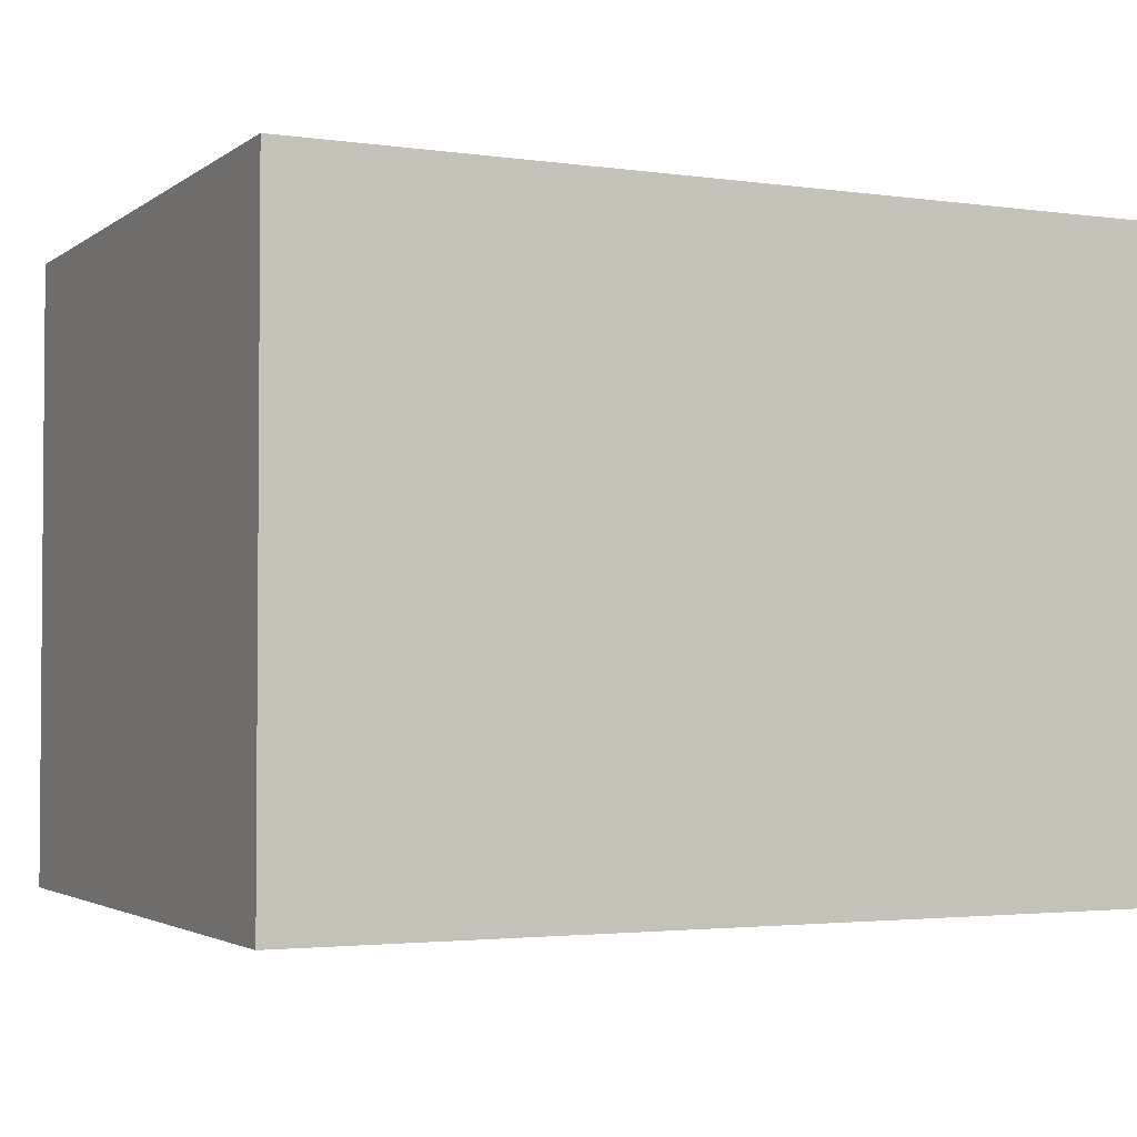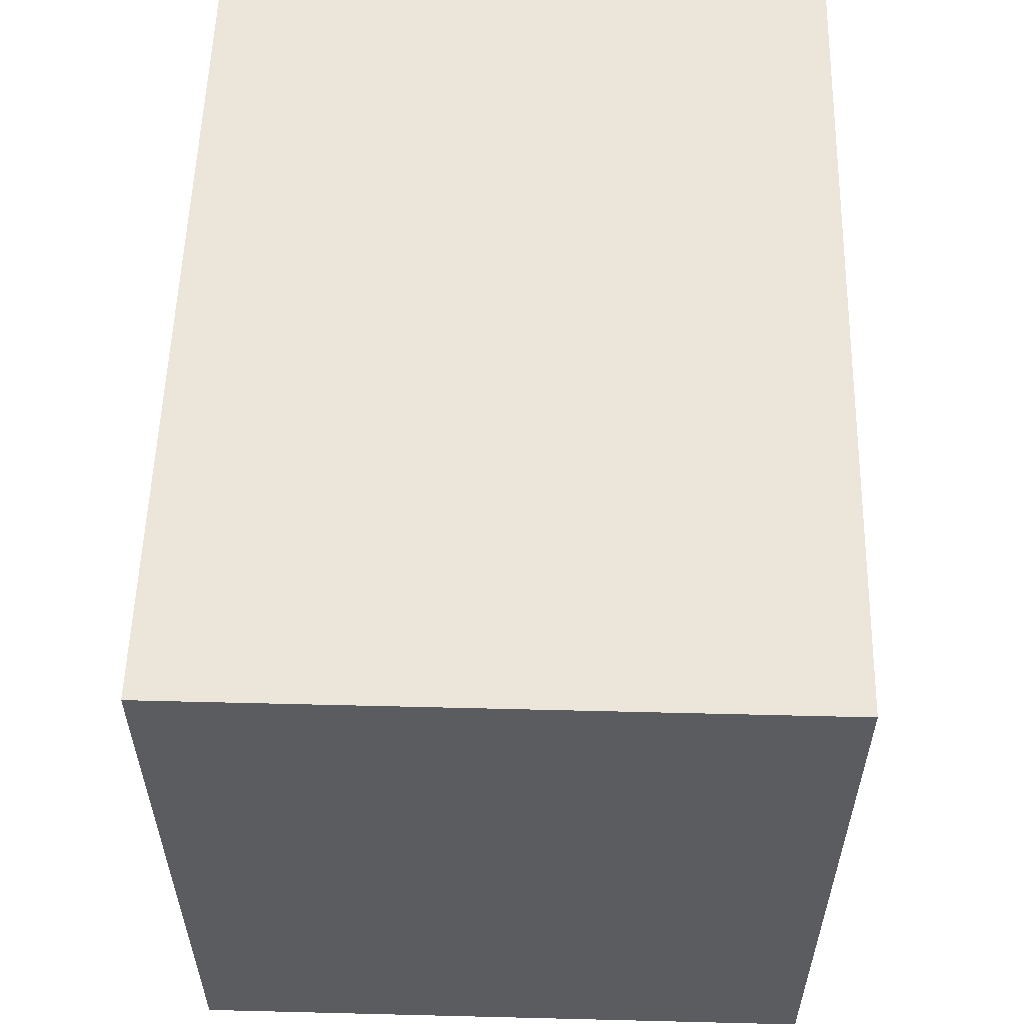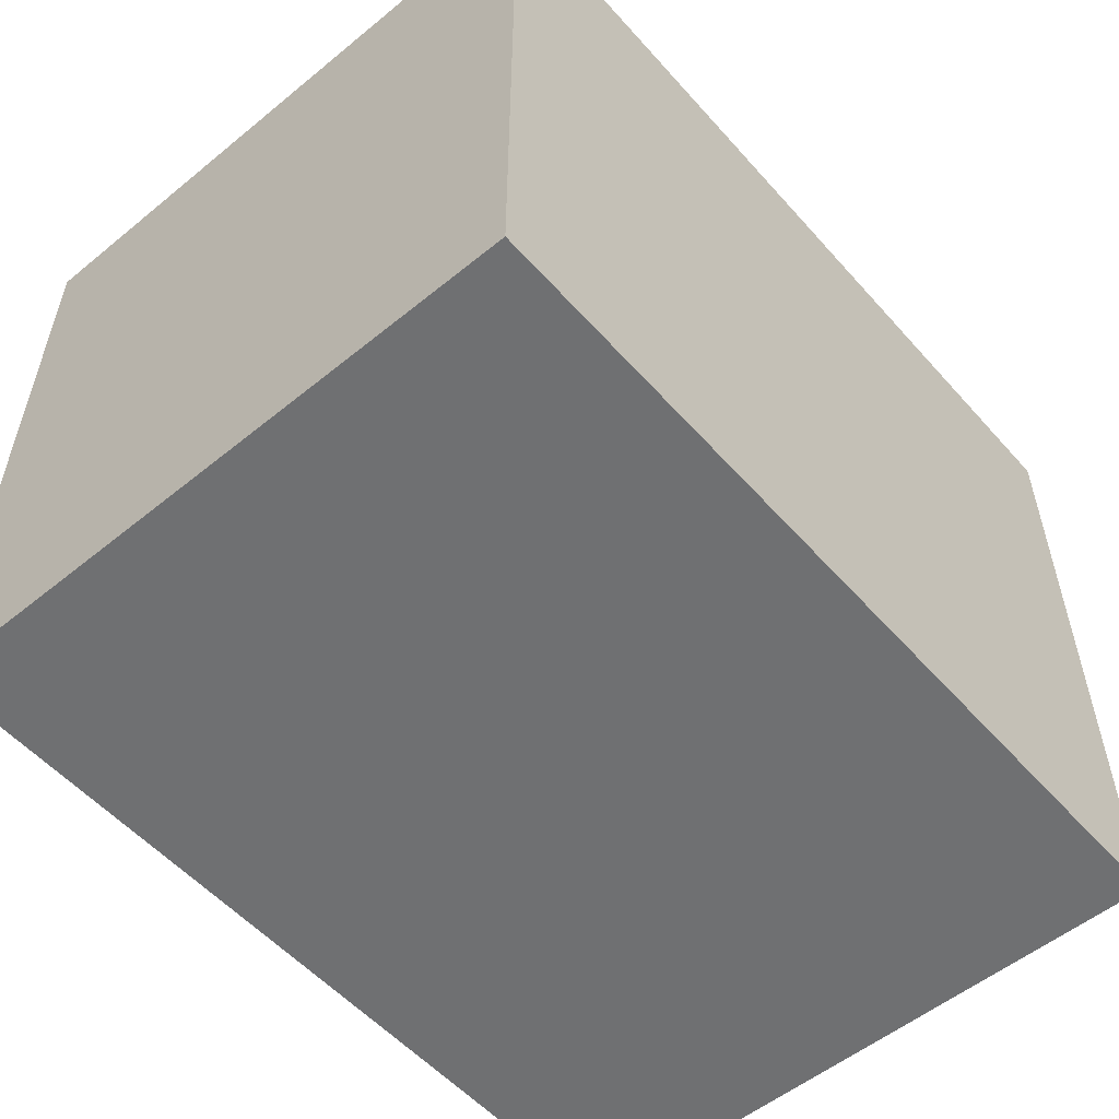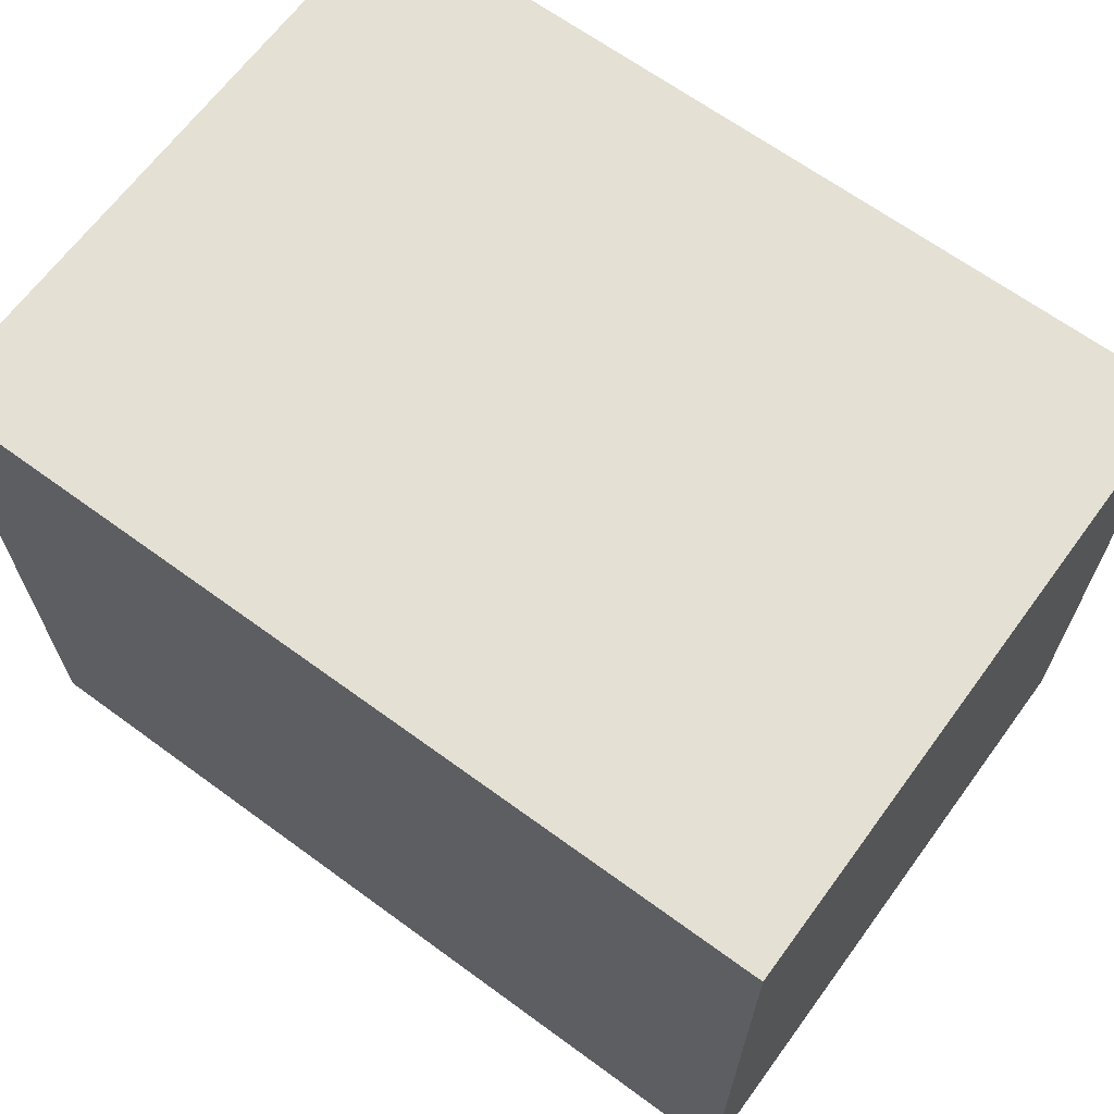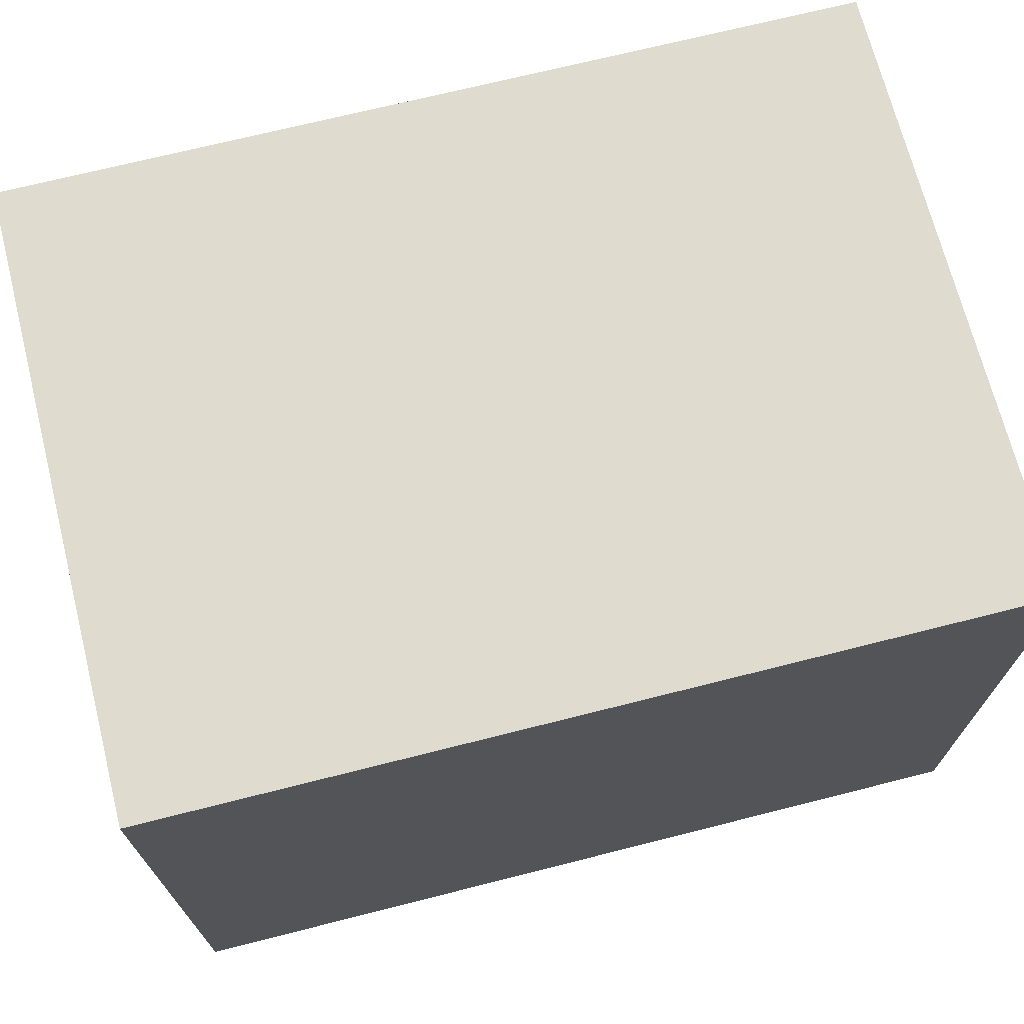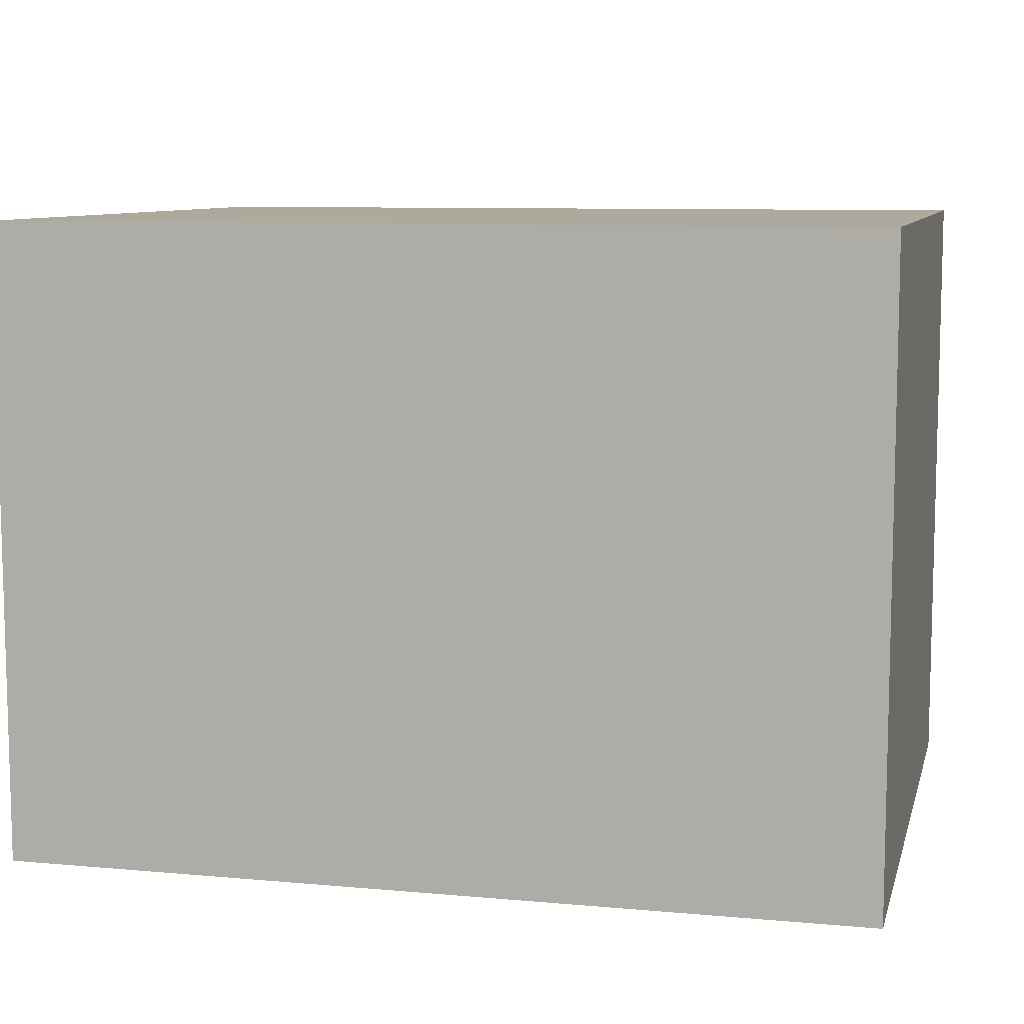
<metadata>
{"format":"obj","ext":"obj","renderer":"f3d","projection":"perspective","resolution":1024,"background":"white","views":[{"elev":-2.7,"azim":-25.7,"up":"+Z"},{"elev":55.8,"azim":91.5,"up":"+Y"},{"elev":-54.8,"azim":-49.3,"up":"+Y"},{"elev":66.0,"azim":-143.7,"up":"+Y"},{"elev":70.3,"azim":-14.2,"up":"+Y"},{"elev":8.8,"azim":13.7,"up":"+Z"}]}
</metadata>
<code>
v 34.73 28.99 150
v 173.3 155 150
v 15 29.72 30.3
v 65.58 34.35 150
v 205 136.3 128.6
v 159.7 155 121.5
v 112.2 104.2 150
v 205 5 120.4
v 15 24.62 130.9
v 15 135.8 128.1
v 15 95.4 128.5
v 175.4 155 73.02
v 34.81 25.93 10
v 205 30.15 150
v 45.85 5 10
v 150 155 28.41
v 205 33.05 120.7
v 205 34.44 68.58
v 43.33 5 31.64
v 205 47.17 102.8
v 44.06 57.98 150
v 39.12 97.45 150
v 181.7 98.73 10
v 60.48 5 52.32
v 177 5 112.4
v 186.8 32.96 10
v 15 48.98 118.1
v 173.4 155 97.38
v 73.45 49.62 10
v 179.5 5 46.08
v 15 5 49.3
v 152.9 5 41.41
v 45.81 122.2 10
v 73.94 5 10
v 88.03 155 10
v 70.45 75.78 10
v 205 99.3 61.55
v 175 155 46.21
v 205 78.69 113.8
v 187.9 66.4 10
v 205 101.5 87.22
v 77.7 155 150
v 79.43 59.24 150
v 15 78.01 72.41
v 205 110.6 34.74
v 15 42.07 89.77
v 178.1 127.7 10
v 205 155 10
v 103.7 136.2 10
v 77.66 155 77.26
v 114.1 21.43 150
v 205 127.9 83.78
v 127.8 41.75 10
v 15 5 150
v 15 97.96 29.93
v 96.78 155 114.1
v 102.3 79.97 150
v 66.2 89.43 150
v 111.1 155 76.84
v 103 61.88 10
v 205 5 10
v 116.6 5 122.4
v 15 155 65.32
v 147.1 5 118.1
v 79.28 123.3 10
v 205 155 71.41
v 124.5 155 10
v 15 155 10
v 106 135 150
v 205 155 150
v 15 120.7 79.29
v 43.3 5 116.2
v 91.76 31.29 150
v 205 5 150
v 90.83 5 35.68
v 97.25 29.72 10
v 143.5 63.4 150
v 108.8 5 93.69
v 15 155 150
v 172.3 105.7 150
v 154.5 101.4 10
v 45.72 127.3 150
v 205 92.68 150
v 15 116.9 111.3
v 79.12 5 97.13
v 205 85.94 10
v 33.92 155 123.7
v 205 35.22 37.67
v 15 5 10
v 42.13 63.67 10
v 66.36 101.6 10
v 93.92 91.56 10
v 99.6 5 64.26
v 15 74.34 150
v 205 66.59 73.03
v 146.5 155 75.92
v 165.8 62.96 10
v 139.1 5 92.95
v 139.5 5 10
v 97.33 5 150
v 15 85.99 10
v 15 5 77.94
v 205 130.2 56.03
v 105.6 5 10
v 155.1 37.27 10
v 205 5 62.12
v 134.9 5 150
v 116 155 150
v 172.3 5 150
v 60.28 5 87.54
v 130 155 46.78
v 90.21 155 36.58
v 171.9 131.6 150
v 82.2 5 123
v 121.2 5 37.78
v 64.65 155 114.6
v 51.19 155 48.52
v 15 5 108.5
v 173.6 5 10
v 205 117.7 10
v 15 49.85 10
v 205 58.75 150
v 138.2 78.3 10
v 15 112.6 150
v 147.8 131.3 10
v 81.96 116.3 150
v 46.26 155 83.45
v 114.9 52.13 150
v 15 112.5 53.46
v 184.8 155 125.5
v 15 42.82 150
v 205 72.95 38.46
v 205 155 106.7
v 205 121.1 150
v 170.4 155 10
v 142.1 91.64 150
v 15 121.9 10
v 146 155 150
v 53.59 155 10
v 144.4 31.82 150
v 163.9 5 79.03
v 205 113.6 109.4
v 135.5 5 65.17
v 205 48.88 10
v 59.35 5 150
v 179.8 75.74 150
v 205 155 33.89
v 15 39.29 60.8
v 52 155 150
v 15 70.77 44.26
v 37.32 5 82.32
v 15 155 34.28
v 205 5 33.04
v 205 5 92.76
v 174.3 43 150
v 15 155 101.7
v 15 79.51 103.5
v 138.8 124.5 150
v 132.7 155 111.2
v 40.86 94.77 10
v 120.3 113.9 10
v 55.46 31.39 10
f 65 35 49
f 35 67 49
f 54 145 1
f 21 1 4
f 42 126 69
f 158 69 7
f 121 3 150
f 89 3 121
f 145 4 1
f 4 145 73
f 70 134 5
f 130 6 2
f 28 6 130
f 57 136 7
f 158 7 136
f 8 17 74
f 25 8 109
f 54 131 9
f 124 79 10
f 156 10 79
f 157 11 84
f 96 28 12
f 162 13 90
f 13 162 15
f 14 74 17
f 124 94 22
f 79 87 156
f 149 87 79
f 154 17 8
f 20 18 95
f 31 19 24
f 154 20 17
f 86 23 120
f 86 40 23
f 31 24 151
f 75 24 34
f 144 26 40
f 142 41 52
f 5 142 133
f 94 157 27
f 53 99 76
f 120 45 86
f 23 47 120
f 127 117 63
f 50 117 127
f 117 139 152
f 50 116 56
f 46 27 157
f 140 109 155
f 50 127 116
f 112 111 67
f 78 114 85
f 125 161 67
f 73 51 128
f 92 91 65
f 30 106 141
f 149 82 42
f 107 64 109
f 148 3 31
f 138 2 6
f 61 26 144
f 38 147 135
f 37 95 132
f 65 33 139
f 94 27 131
f 132 88 144
f 67 111 16
f 58 82 22
f 134 142 5
f 45 120 147
f 14 122 155
f 38 16 111
f 71 63 129
f 114 78 62
f 152 129 63
f 70 130 2
f 162 29 34
f 100 73 145
f 57 126 58
f 94 21 22
f 79 124 82
f 49 67 161
f 122 146 155
f 80 136 146
f 100 145 114
f 85 72 110
f 20 154 18
f 68 137 152
f 52 133 142
f 85 110 93
f 74 14 109
f 42 69 108
f 43 4 73
f 111 112 59
f 56 159 59
f 98 141 64
f 122 14 17
f 89 31 3
f 50 56 59
f 147 66 103
f 92 65 161
f 54 1 131
f 70 2 113
f 31 89 19
f 73 128 43
f 144 86 132
f 68 152 139
f 47 125 135
f 46 118 27
f 158 108 69
f 154 8 25
f 147 38 66
f 43 21 4
f 66 133 52
f 2 138 113
f 108 56 42
f 55 101 150
f 93 75 115
f 77 146 136
f 15 34 19
f 15 162 34
f 44 148 46
f 83 122 39
f 54 72 145
f 108 138 159
f 54 9 118
f 114 62 100
f 160 137 33
f 30 119 153
f 108 158 138
f 154 141 106
f 149 116 87
f 29 60 76
f 119 105 26
f 50 112 117
f 104 76 99
f 104 99 115
f 120 47 48
f 20 39 122
f 12 28 66
f 48 147 120
f 12 38 96
f 89 15 19
f 61 119 26
f 85 114 72
f 55 129 137
f 91 36 160
f 161 81 123
f 107 51 100
f 53 76 60
f 90 121 101
f 152 63 117
f 28 96 159
f 61 153 119
f 144 88 61
f 117 112 139
f 58 22 21
f 50 59 112
f 39 20 95
f 99 105 119
f 57 128 77
f 70 113 134
f 38 111 96
f 37 103 52
f 64 141 25
f 66 52 103
f 22 82 124
f 122 17 20
f 70 5 133
f 89 13 15
f 152 137 129
f 77 140 155
f 148 44 150
f 41 142 39
f 115 32 143
f 102 46 148
f 21 131 1
f 75 93 24
f 157 94 11
f 39 95 41
f 134 83 142
f 101 160 90
f 29 162 90
f 44 129 150
f 160 36 90
f 137 160 101
f 80 158 136
f 140 128 51
f 72 118 151
f 31 102 148
f 81 161 125
f 36 60 29
f 132 95 88
f 56 116 42
f 80 134 113
f 135 48 47
f 88 18 106
f 126 42 82
f 121 90 13
f 67 135 125
f 28 159 6
f 33 65 91
f 121 150 101
f 67 35 112
f 123 81 97
f 38 135 16
f 161 123 92
f 156 84 10
f 48 135 147
f 124 11 94
f 77 155 146
f 88 95 18
f 65 49 161
f 141 98 143
f 58 126 82
f 143 98 78
f 56 108 159
f 113 138 158
f 74 109 8
f 77 128 140
f 66 38 12
f 62 64 107
f 57 43 128
f 27 118 9
f 131 21 94
f 39 142 83
f 154 25 141
f 36 91 92
f 80 83 134
f 30 141 32
f 138 6 159
f 141 143 32
f 30 153 106
f 19 34 24
f 97 40 26
f 57 7 126
f 153 61 88
f 114 145 72
f 66 28 133
f 148 150 3
f 116 127 87
f 101 55 137
f 106 18 154
f 126 7 69
f 84 156 71
f 157 44 46
f 44 157 71
f 102 31 151
f 144 40 86
f 68 33 137
f 47 23 81
f 118 72 54
f 104 75 34
f 35 65 139
f 30 32 119
f 104 115 75
f 99 53 105
f 63 156 127
f 105 123 97
f 123 105 53
f 25 109 64
f 41 37 52
f 51 107 140
f 37 41 95
f 149 42 116
f 81 23 97
f 76 34 29
f 67 16 135
f 151 110 72
f 59 96 111
f 24 93 110
f 79 82 149
f 155 109 14
f 156 87 127
f 70 133 130
f 21 43 58
f 80 113 158
f 130 133 28
f 124 84 11
f 57 77 136
f 64 62 98
f 99 119 32
f 63 71 156
f 62 78 98
f 83 80 146
f 100 62 107
f 124 10 84
f 122 83 146
f 97 26 105
f 90 36 29
f 104 34 76
f 84 71 157
f 40 97 23
f 27 9 131
f 44 71 129
f 47 81 125
f 103 45 147
f 129 55 150
f 53 60 123
f 102 118 46
f 60 92 123
f 36 92 60
f 89 121 13
f 86 45 132
f 68 139 33
f 110 151 24
f 57 58 43
f 35 139 112
f 103 37 45
f 91 160 33
f 102 151 118
f 115 143 93
f 93 78 85
f 132 45 37
f 153 88 106
f 59 159 96
f 109 140 107
f 32 115 99
f 73 100 51
f 78 93 143

</code>
